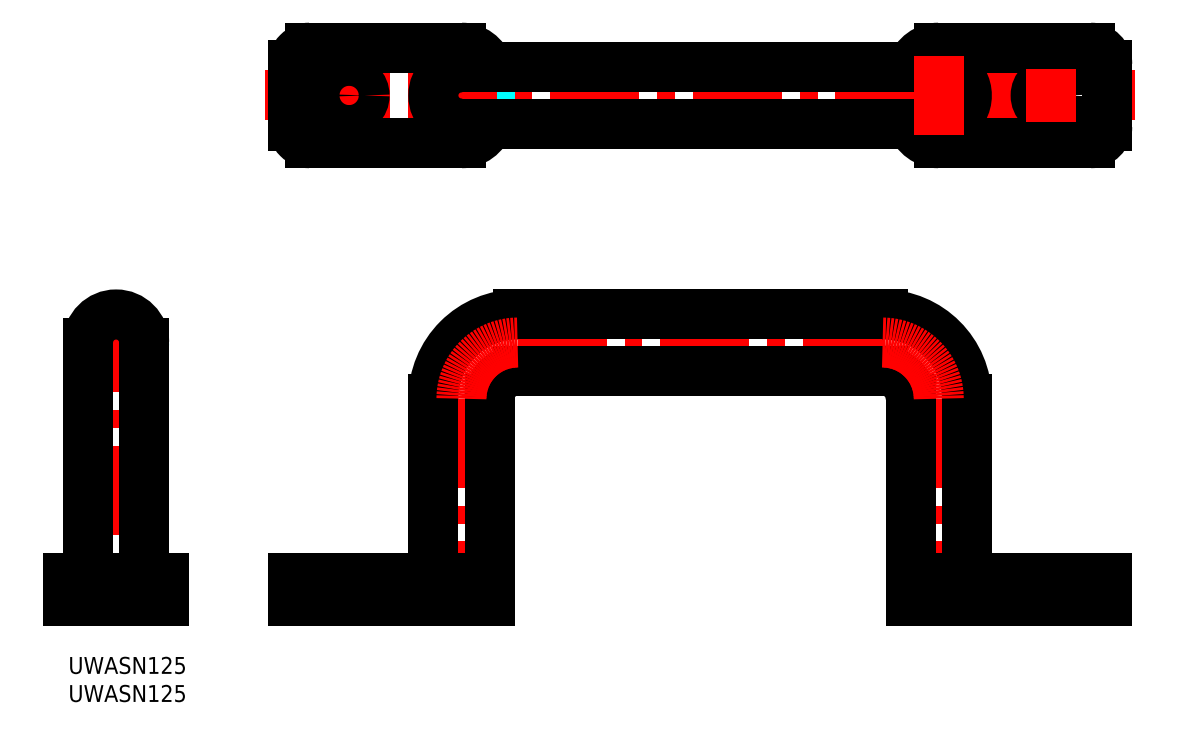
<metadata>
{"format":"dxf","ext":"dxf","renderer":"ezdxf+matplotlib","layout":"modelspace","background":"white","min_lineweight":24,"dpi":150}
</metadata>
<code>
0
SECTION
2
ENTITIES
0
TEXT
8
MSM_PART_NUMBER
10
0
20
-8
30
0
40
3
1
UWASN125
0
TEXT
8
MSM_PART_NUMBER
10
0
20
-3
30
0
40
3
1
UWASN125
0
ARC
8
MSM_DASHED
10
8.5
20
56
30
0
40
5
50
180
51
0
0
LINE
8
MSM_DASHED
10
5.75
20
14
30
0
11
5.75
21
10
31
0
0
LINE
8
MSM_DASHED
10
11.25
20
10
30
0
11
11.25
21
14
31
0
0
LINE
8
MSM_CENTER
10
8.5
20
63
30
0
11
8.5
21
8
31
0
0
LINE
8
MSM_CENTER
10
1.5
20
56
30
0
11
15.5
21
56
31
0
0
LINE
8
MSM_CONTINUOUS
10
3.5
20
56
30
0
11
3.5
21
14
31
0
0
LINE
8
MSM_CONTINUOUS
10
13.5
20
14
30
0
11
13.5
21
56
31
0
0
ARC
8
MSM_CONTINUOUS
10
8.5
20
56
30
0
40
5
50
0
51
180
0
LINE
8
MSM_CONTINUOUS
10
0
20
14
30
0
11
0
21
10
31
0
0
LINE
8
MSM_CONTINUOUS
10
0
20
14
30
0
11
17
21
14
31
0
0
LINE
8
MSM_CONTINUOUS
10
0
20
10
30
0
11
17
21
10
31
0
0
LINE
8
MSM_CONTINUOUS
10
17
20
14
30
0
11
17
21
10
31
0
0
ARC
8
MSM_DASHED
10
70
20
96.5
30
0
40
5
50
342.5
51
0
0
LINE
8
MSM_DASHED
10
75
20
96.5
30
0
11
75
21
103.5
31
0
0
ARC
8
MSM_DASHED
10
70
20
103.5
30
0
40
5
50
360
51
17.46
0
LINE
8
MSM_DASHED
10
150
20
103.5
30
0
11
150
21
96.5
31
0
0
ARC
8
MSM_DASHED
10
155
20
96.5
30
0
40
5
50
180
51
197.5
0
ARC
8
MSM_DASHED
10
155
20
103.5
30
0
40
5
50
162.5
51
180
0
ARC
8
MSM_DASHED
10
70
20
100
30
0
40
5
50
270
51
90
0
ARC
8
MSM_DASHED
10
155
20
100
30
0
40
5
50
90
51
270
0
LINE
8
MSM_CENTER
10
50
20
95.25
30
0
11
50
21
104.8
31
0
0
LINE
8
MSM_CENTER
10
35
20
100
30
0
11
190
21
100
31
0
0
LINE
8
MSM_CENTER
10
70
20
93
30
0
11
70
21
107
31
0
0
ARC
8
MSM_CONTINUOUS
10
70
20
96.5
30
0
40
5
50
270
51
342.5
0
ARC
8
MSM_CONTINUOUS
10
43
20
94.5
30
0
40
3
50
180
51
270
0
CIRCLE
8
MSM_CONTINUOUS
10
50
20
100
30
0
40
2.75
0
ARC
8
MSM_CONTINUOUS
10
70
20
103.5
30
0
40
5
50
17.46
51
90
0
LINE
8
MSM_CONTINUOUS
10
70
20
108.5
30
0
11
43
21
108.5
31
0
0
ARC
8
MSM_CONTINUOUS
10
43
20
105.5
30
0
40
3
50
90
51
180
0
LINE
8
MSM_CONTINUOUS
10
40
20
105.5
30
0
11
40
21
94.5
31
0
0
LINE
8
MSM_CONTINUOUS
10
43
20
91.5
30
0
11
70
21
91.5
31
0
0
ARC
8
MSM_CONTINUOUS
10
182
20
94.5
30
0
40
3
50
270
51
360
0
CIRCLE
8
MSM_CONTINUOUS
10
175
20
100
30
0
40
2.75
0
ARC
8
MSM_CONTINUOUS
10
155
20
96.5
30
0
40
5
50
197.5
51
270
0
LINE
8
MSM_CONTINUOUS
10
155
20
91.5
30
0
11
182
21
91.5
31
0
0
LINE
8
MSM_CONTINUOUS
10
185
20
94.5
30
0
11
185
21
105.5
31
0
0
ARC
8
MSM_CONTINUOUS
10
182
20
105.5
30
0
40
3
50
5.428e-13
51
90
0
LINE
8
MSM_CONTINUOUS
10
182
20
108.5
30
0
11
155
21
108.5
31
0
0
ARC
8
MSM_CONTINUOUS
10
155
20
103.5
30
0
40
5
50
90
51
162.5
0
ARC
8
MSM_CONTINUOUS
10
70
20
100
30
0
40
5
50
90
51
270
0
ARC
8
MSM_CONTINUOUS
10
155
20
100
30
0
40
5
50
270
51
90
0
LINE
8
MSM_CONTINUOUS
10
70
20
95
30
0
11
155
21
95
31
0
0
LINE
8
MSM_CONTINUOUS
10
155
20
105
30
0
11
70
21
105
31
0
0
LINE
8
MSM_DASHED
10
47.25
20
14
30
0
11
47.25
21
10
31
0
0
LINE
8
MSM_DASHED
10
52.75
20
10
30
0
11
52.75
21
14
31
0
0
LINE
8
MSM_DASHED
10
172.2
20
14
30
0
11
172.2
21
10
31
0
0
LINE
8
MSM_DASHED
10
177.8
20
10
30
0
11
177.8
21
14
31
0
0
LINE
8
MSM_CENTER
10
50
20
8
30
0
11
50
21
16
31
0
0
LINE
8
MSM_CENTER
10
70
20
46
30
0
11
70
21
12.4
31
0
0
LINE
8
MSM_CENTER
10
80
20
56
30
0
11
145
21
56
31
0
0
LINE
8
MSM_CENTER
10
155
20
46
30
0
11
155
21
12.4
31
0
0
LINE
8
MSM_CENTER
10
175
20
8
30
0
11
175
21
16
31
0
0
ARC
8
MSM_CONTINUOUS
10
145
20
46
30
0
40
15
50
2.171e-13
51
90
0
ARC
8
MSM_CONTINUOUS
10
145
20
46
30
0
40
5
50
360
51
90
0
ARC
8
MSM_CONTINUOUS
10
80
20
46
30
0
40
15
50
90
51
180
0
ARC
8
MSM_CONTINUOUS
10
80
20
46
30
0
40
5
50
90
51
180
0
LINE
8
MSM_CONTINUOUS
10
160
20
14
30
0
11
160
21
46
31
0
0
LINE
8
MSM_CONTINUOUS
10
150
20
46
30
0
11
150
21
10
31
0
0
LINE
8
MSM_CONTINUOUS
10
80
20
51
30
0
11
145
21
51
31
0
0
LINE
8
MSM_CONTINUOUS
10
145
20
61
30
0
11
80
21
61
31
0
0
LINE
8
MSM_CONTINUOUS
10
65
20
46
30
0
11
65
21
14
31
0
0
LINE
8
MSM_CONTINUOUS
10
75
20
10
30
0
11
75
21
46
31
0
0
LINE
8
MSM_CONTINUOUS
10
185
20
14
30
0
11
185
21
10
31
0
0
LINE
8
MSM_CONTINUOUS
10
40
20
10
30
0
11
75
21
10
31
0
0
LINE
8
MSM_CONTINUOUS
10
40
20
14
30
0
11
75
21
14
31
0
0
LINE
8
MSM_CONTINUOUS
10
40
20
14
30
0
11
40
21
10
31
0
0
LINE
8
MSM_CONTINUOUS
10
150
20
10
30
0
11
185
21
10
31
0
0
LINE
8
MSM_CONTINUOUS
10
150
20
14
30
0
11
185
21
14
31
0
0
ARC
8
MSM_CENTER
10
80
20
46
30
0
40
10
50
90
51
180
0
ARC
8
MSM_CENTER
10
145
20
46
30
0
40
10
50
0
51
90
0
LINE
8
MSM_CENTER
10
155
20
93
30
0
11
155
21
107
31
0
0
LINE
8
MSM_CENTER
10
175
20
95.25
30
0
11
175
21
104.8
31
0
0
VIEWPORT
8
0
10
0
20
0
30
0
40
346.2
41
267.5
68
     1
69
     1
0
VIEWPORT
8
0
10
202.5
20
128.5
30
0
40
324
41
205.6
68
     2
69
     2
0
ENDSEC
0
EOF

</code>
